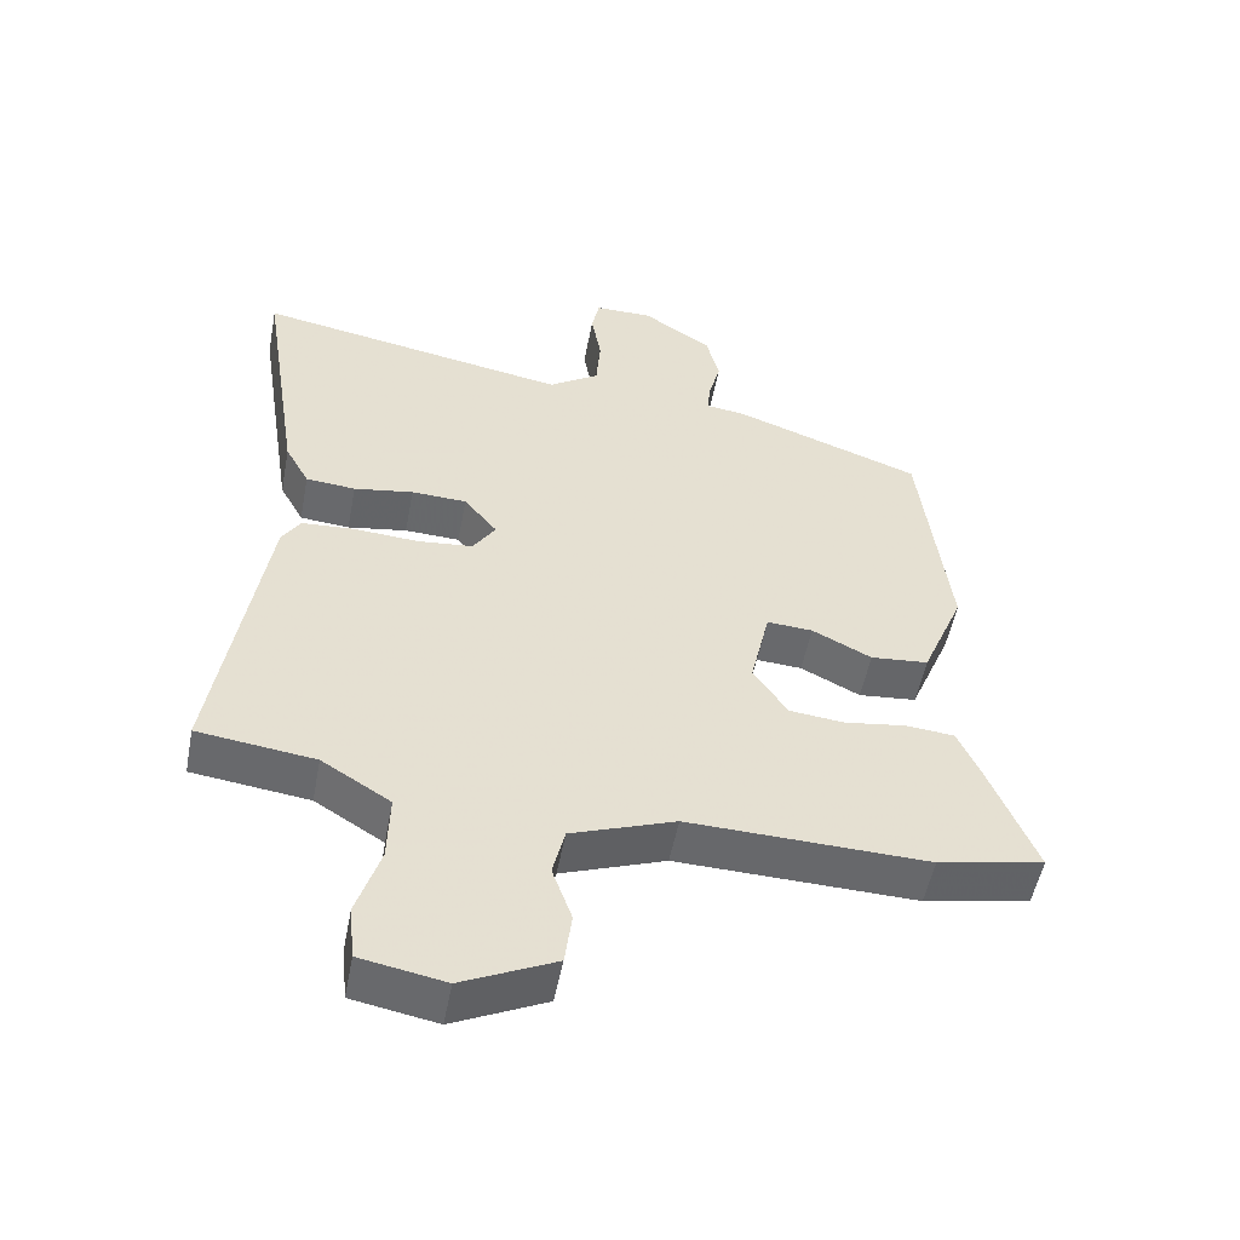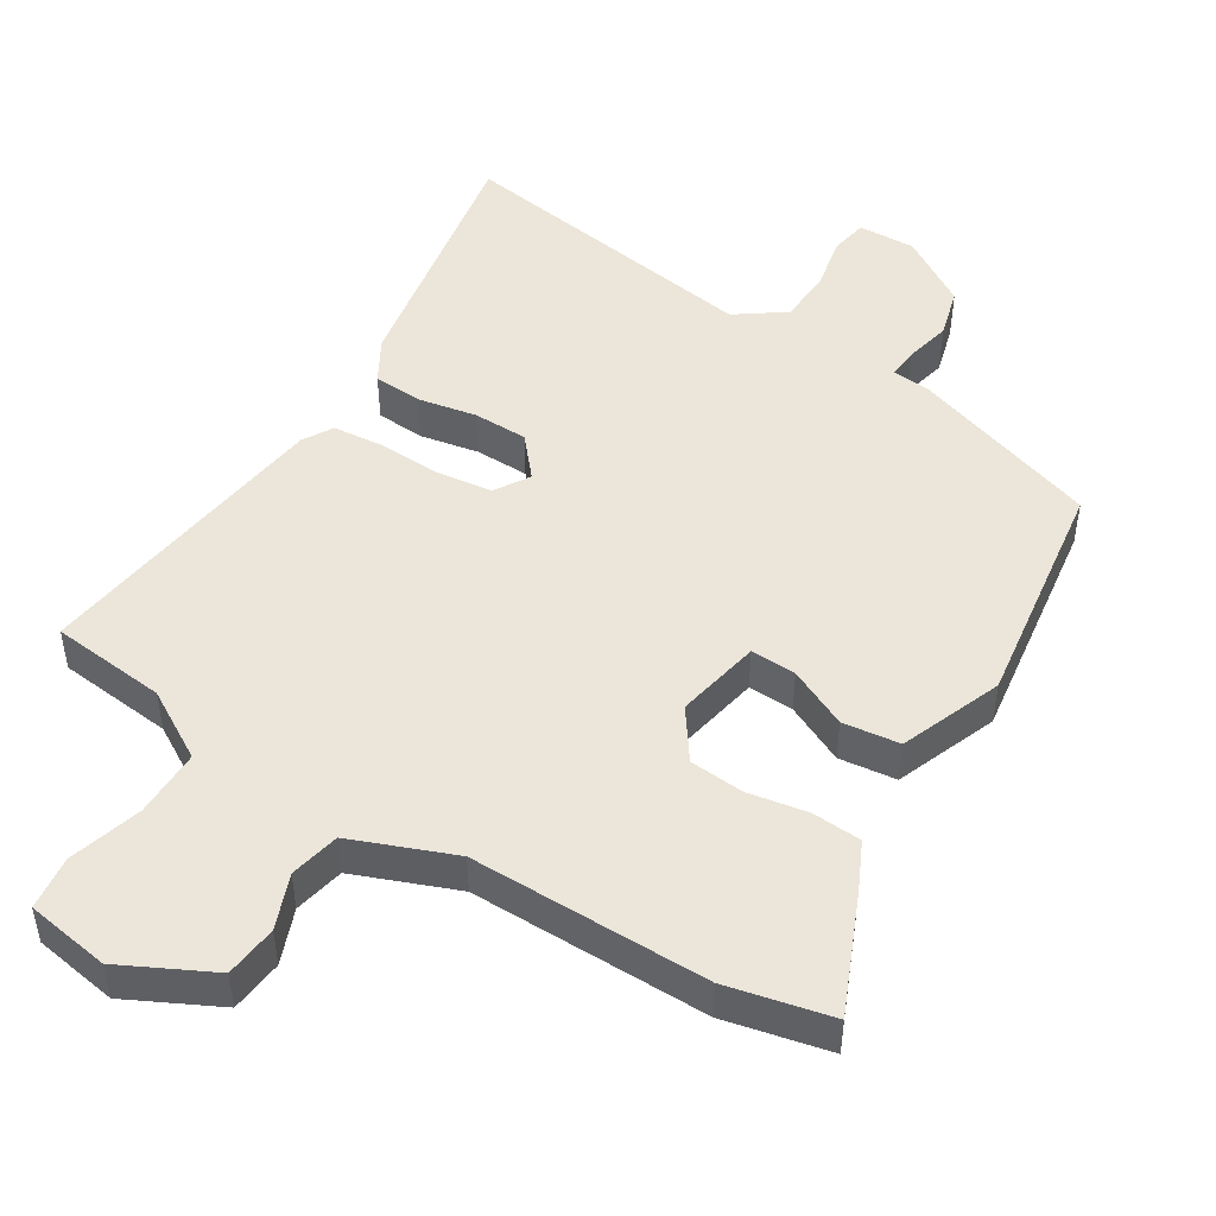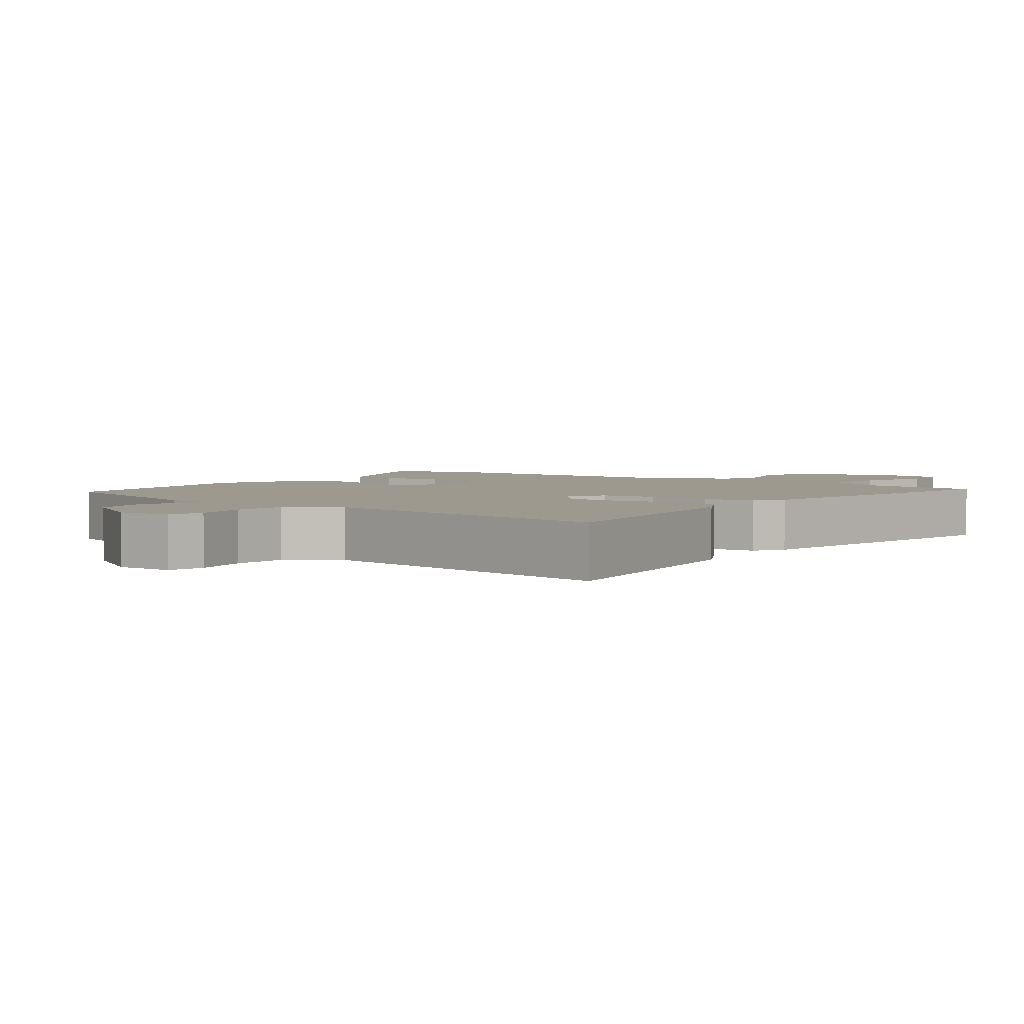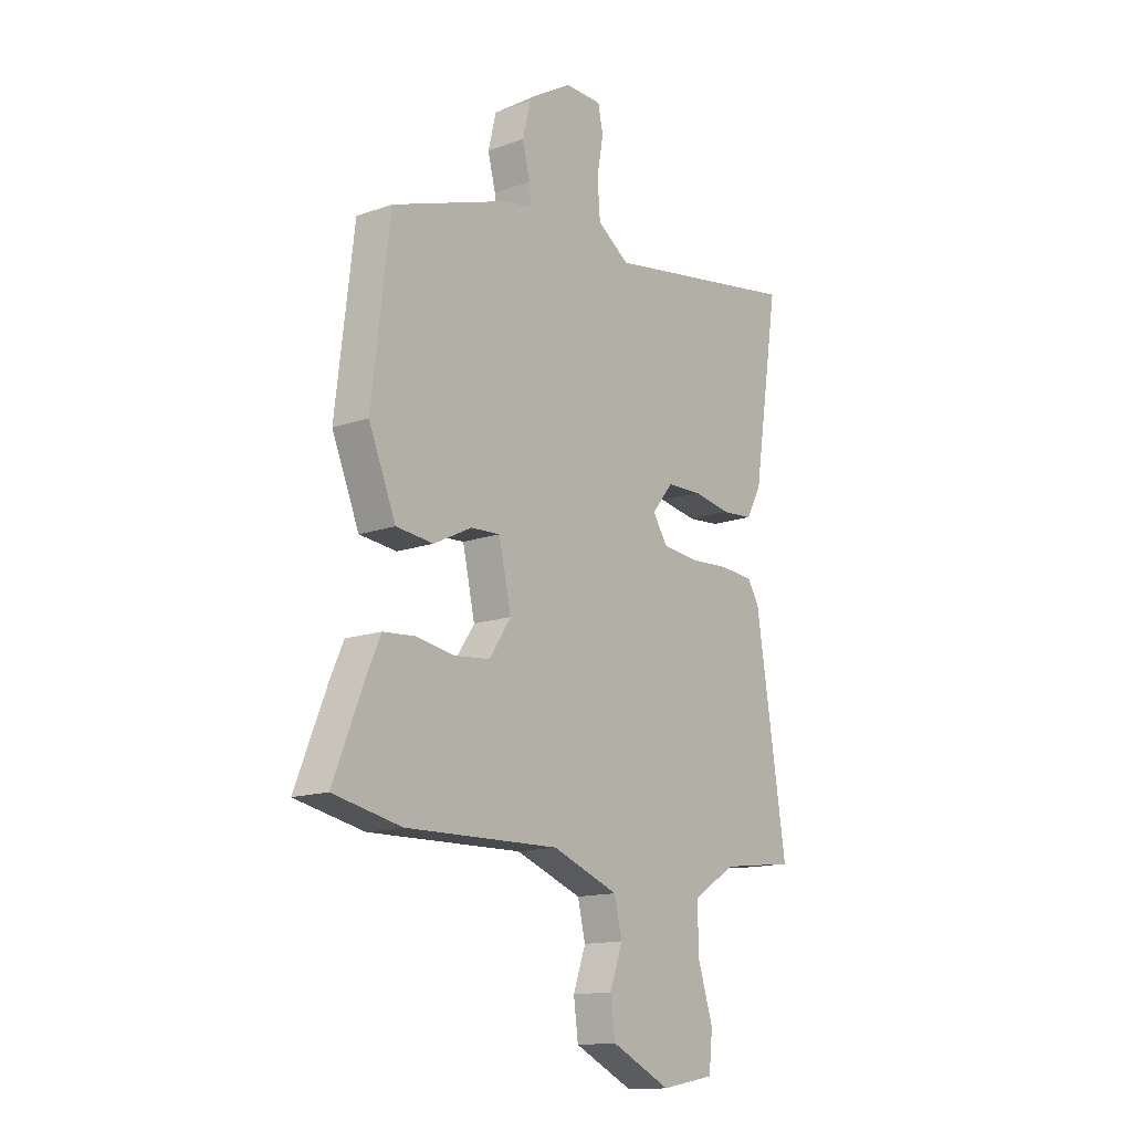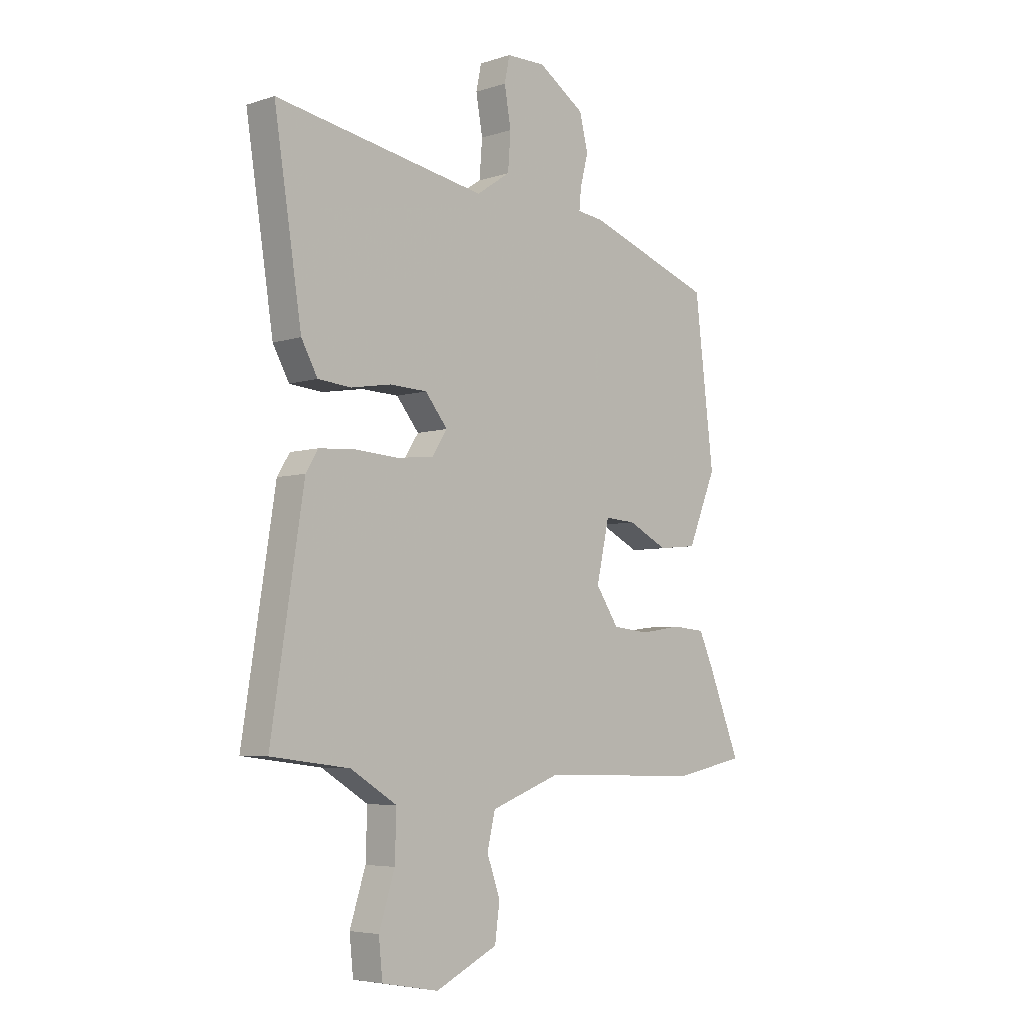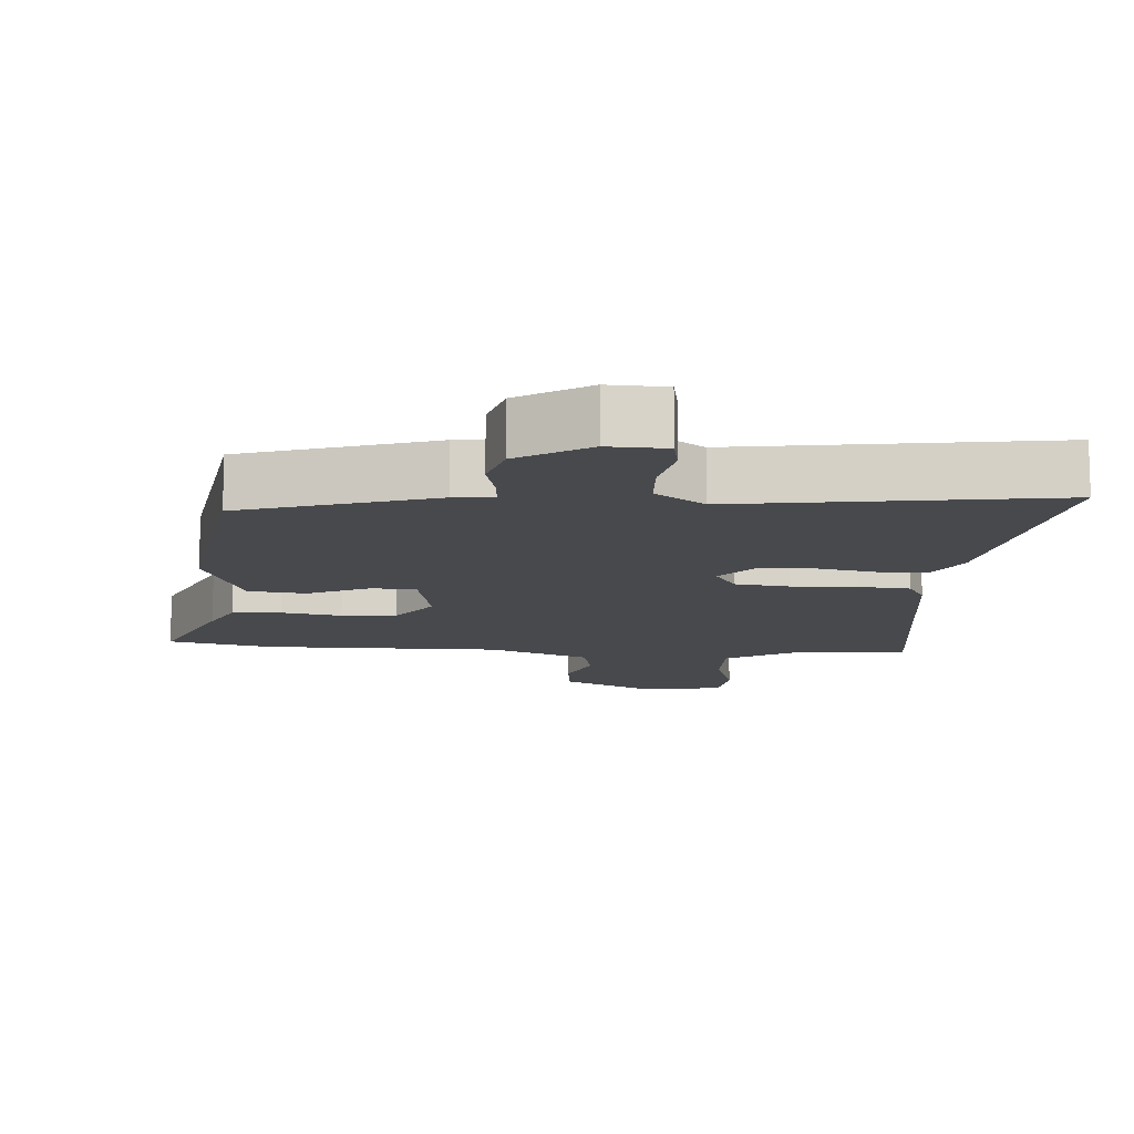
<metadata>
{"format":"obj","ext":"obj","renderer":"f3d","projection":"perspective","resolution":1024,"background":"white","views":[{"elev":-52.4,"azim":169.2,"up":"+Z"},{"elev":48.2,"azim":-149.6,"up":"+Y"},{"elev":3.3,"azim":36.2,"up":"+Y"},{"elev":-14.4,"azim":-52.4,"up":"+Z"},{"elev":-5.3,"azim":134.7,"up":"+Z"},{"elev":-12.1,"azim":-5.5,"up":"+Y"}]}
</metadata>
<code>
v -0.494 0.07 0.39
v -0.227 0.07 0.485
v -0.171 0.07 0.492
v -0.175 0.07 0.535
v -0.192 0.07 0.601
v -0.174 0.07 0.673
v -0.076 0.07 0.738
v 0.006 0.07 0.737
v 0.017 0.07 0.684
v 0.003 0.07 0.605
v 0.009 0.07 0.528
v 0.08 0.07 0.48
v 0.524 0.07 0.558
v 0.466 0.07 0.186
v 0.432 0.07 0.124
v 0.362 0.07 0.118
v 0.278 0.07 0.132
v 0.2 0.07 0.129
v 0.153 0.07 0.071
v 0.185 0.07 0.022
v 0.263 0.07 0.014
v 0.354 0.07 0.02
v 0.429 0.07 0.015
v 0.455 0.07 -0.027
v 0.523 0.07 -0.462
v 0.358 0.07 -0.483
v 0.261 0.07 -0.543
v 0.264 0.07 -0.64
v 0.297 0.07 -0.743
v 0.289 0.07 -0.82
v 0.17 0.07 -0.842
v 0.039 0.07 -0.78
v 0.029 0.07 -0.705
v 0.057 0.07 -0.627
v 0.04 0.07 -0.556
v -0.107 0.07 -0.502
v -0.446 0.07 -0.511
v -0.596 0.07 -0.481
v -0.528 0.07 -0.312
v -0.498 0.07 -0.245
v -0.428 0.07 -0.239
v -0.342 0.07 -0.252
v -0.264 0.07 -0.244
v -0.216 0.07 -0.172
v -0.243 0.07 -0.051
v -0.308 0.07 -0.055
v -0.392 0.07 -0.097
v -0.474 0.07 -0.089
v -0.534 0.07 0.055
v -0.494 0 0.39
v -0.227 0 0.485
v -0.171 0 0.492
v -0.175 0 0.535
v -0.192 0 0.601
v -0.174 0 0.673
v -0.076 0 0.738
v 0.006 0 0.737
v 0.017 0 0.684
v 0.003 0 0.605
v 0.009 0 0.528
v 0.08 0 0.48
v 0.524 0 0.558
v 0.466 0 0.186
v 0.432 0 0.124
v 0.362 0 0.118
v 0.278 0 0.132
v 0.2 0 0.129
v 0.153 0 0.071
v 0.185 0 0.022
v 0.263 0 0.014
v 0.354 0 0.02
v 0.429 0 0.015
v 0.455 0 -0.027
v 0.523 0 -0.462
v 0.358 0 -0.483
v 0.261 0 -0.543
v 0.264 0 -0.64
v 0.297 0 -0.743
v 0.289 0 -0.82
v 0.17 0 -0.842
v 0.039 0 -0.78
v 0.029 0 -0.705
v 0.057 0 -0.627
v 0.04 0 -0.556
v -0.107 0 -0.502
v -0.446 0 -0.511
v -0.596 0 -0.481
v -0.528 0 -0.312
v -0.498 0 -0.245
v -0.428 0 -0.239
v -0.342 0 -0.252
v -0.264 0 -0.244
v -0.216 0 -0.172
v -0.243 0 -0.051
v -0.308 0 -0.055
v -0.392 0 -0.097
v -0.474 0 -0.089
v -0.534 0 0.055
f 1 2 3
f 49 1 3
f 48 49 3
f 47 48 3
f 46 47 3
f 45 46 3
f 44 45 3
f 40 41 42
f 39 40 42
f 38 39 42
f 37 38 42
f 36 37 42
f 35 36 42 43
f 32 33 34
f 31 32 34
f 30 31 34
f 29 30 34
f 28 29 34
f 27 28 34 35
f 35 43 44
f 27 35 44
f 26 27 44
f 25 26 44
f 24 25 44
f 23 24 44
f 22 23 44
f 21 22 44
f 15 16 17
f 14 15 17
f 13 14 17
f 12 13 17
f 11 12 17 18
f 8 9 10
f 7 8 10
f 6 7 10
f 5 6 10
f 4 5 10
f 3 4 10 11
f 11 18 19
f 3 11 19
f 44 3 19
f 44 19 20
f 20 21 44
f 52 51 50
f 52 50 98
f 52 98 97
f 52 97 96
f 52 96 95
f 52 95 94
f 52 94 93
f 91 90 89
f 91 89 88
f 91 88 87
f 91 87 86
f 91 86 85
f 92 91 85 84
f 83 82 81
f 83 81 80
f 83 80 79
f 83 79 78
f 83 78 77
f 84 83 77 76
f 93 92 84
f 93 84 76
f 93 76 75
f 93 75 74
f 93 74 73
f 93 73 72
f 93 72 71
f 93 71 70
f 66 65 64
f 66 64 63
f 66 63 62
f 66 62 61
f 67 66 61 60
f 59 58 57
f 59 57 56
f 59 56 55
f 59 55 54
f 59 54 53
f 60 59 53 52
f 68 67 60
f 68 60 52
f 68 52 93
f 69 68 93
f 93 70 69
f 1 50 51 2
f 2 51 52 3
f 3 52 53 4
f 4 53 54 5
f 5 54 55 6
f 6 55 56 7
f 7 56 57 8
f 8 57 58 9
f 9 58 59 10
f 10 59 60 11
f 11 60 61 12
f 12 61 62 13
f 13 62 63 14
f 14 63 64 15
f 15 64 65 16
f 16 65 66 17
f 17 66 67 18
f 18 67 68 19
f 19 68 69 20
f 20 69 70 21
f 21 70 71 22
f 22 71 72 23
f 23 72 73 24
f 24 73 74 25
f 25 74 75 26
f 26 75 76 27
f 27 76 77 28
f 28 77 78 29
f 29 78 79 30
f 30 79 80 31
f 31 80 81 32
f 32 81 82 33
f 33 82 83 34
f 34 83 84 35
f 35 84 85 36
f 36 85 86 37
f 37 86 87 38
f 38 87 88 39
f 39 88 89 40
f 40 89 90 41
f 41 90 91 42
f 42 91 92 43
f 43 92 93 44
f 44 93 94 45
f 45 94 95 46
f 46 95 96 47
f 47 96 97 48
f 48 97 98 49
f 49 98 50 1

</code>
